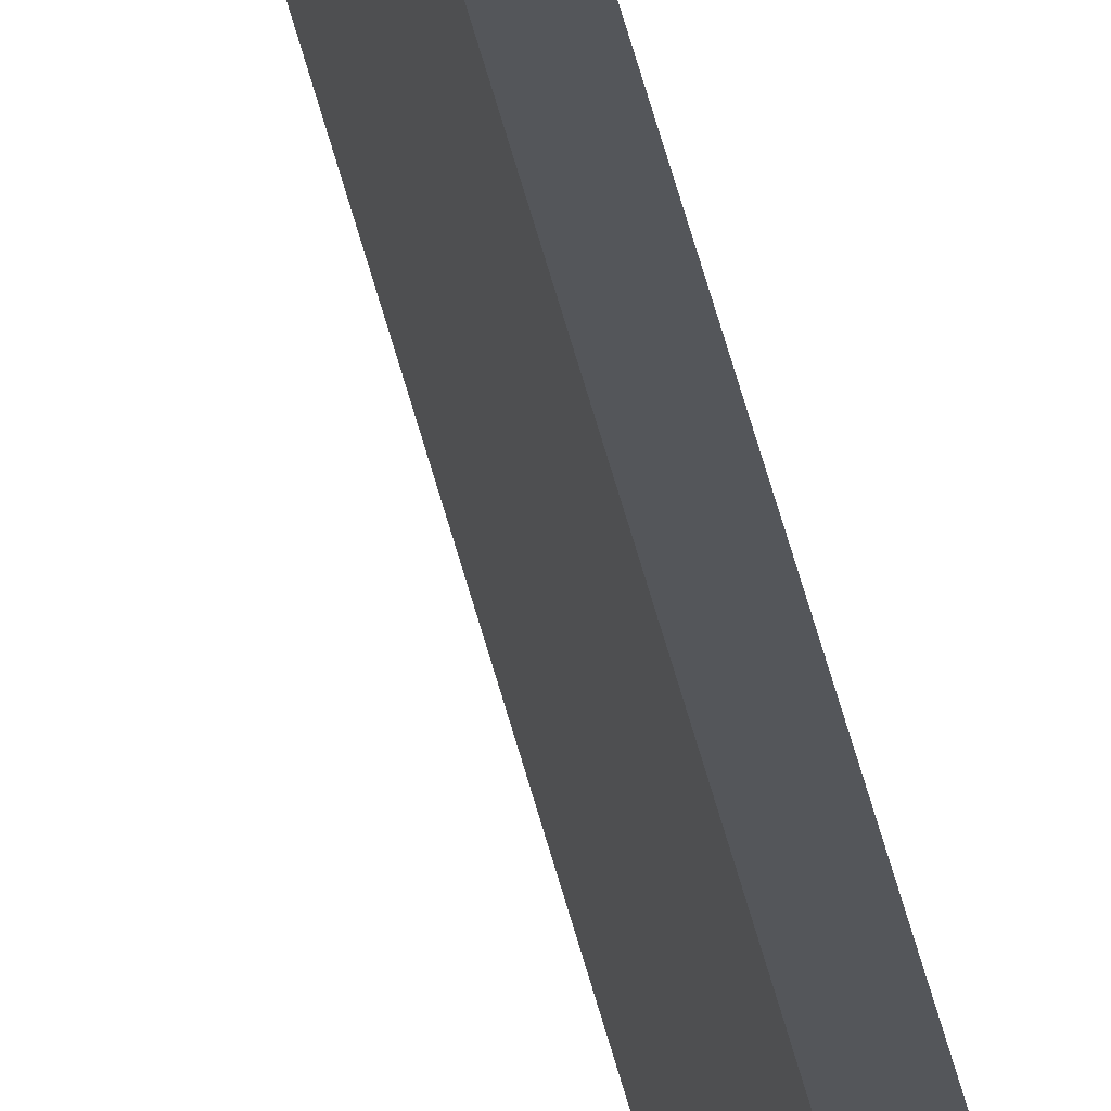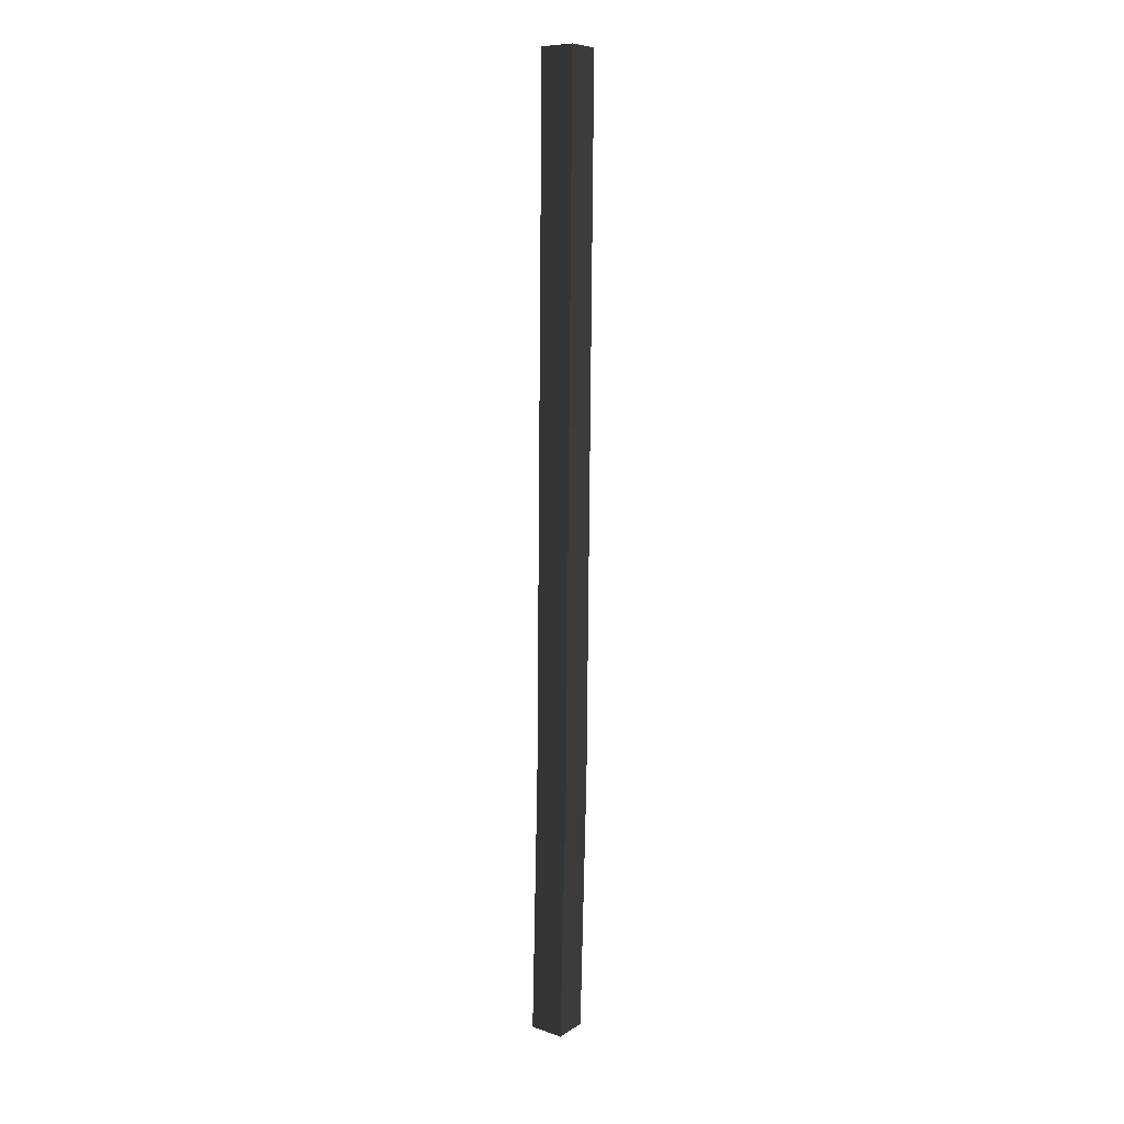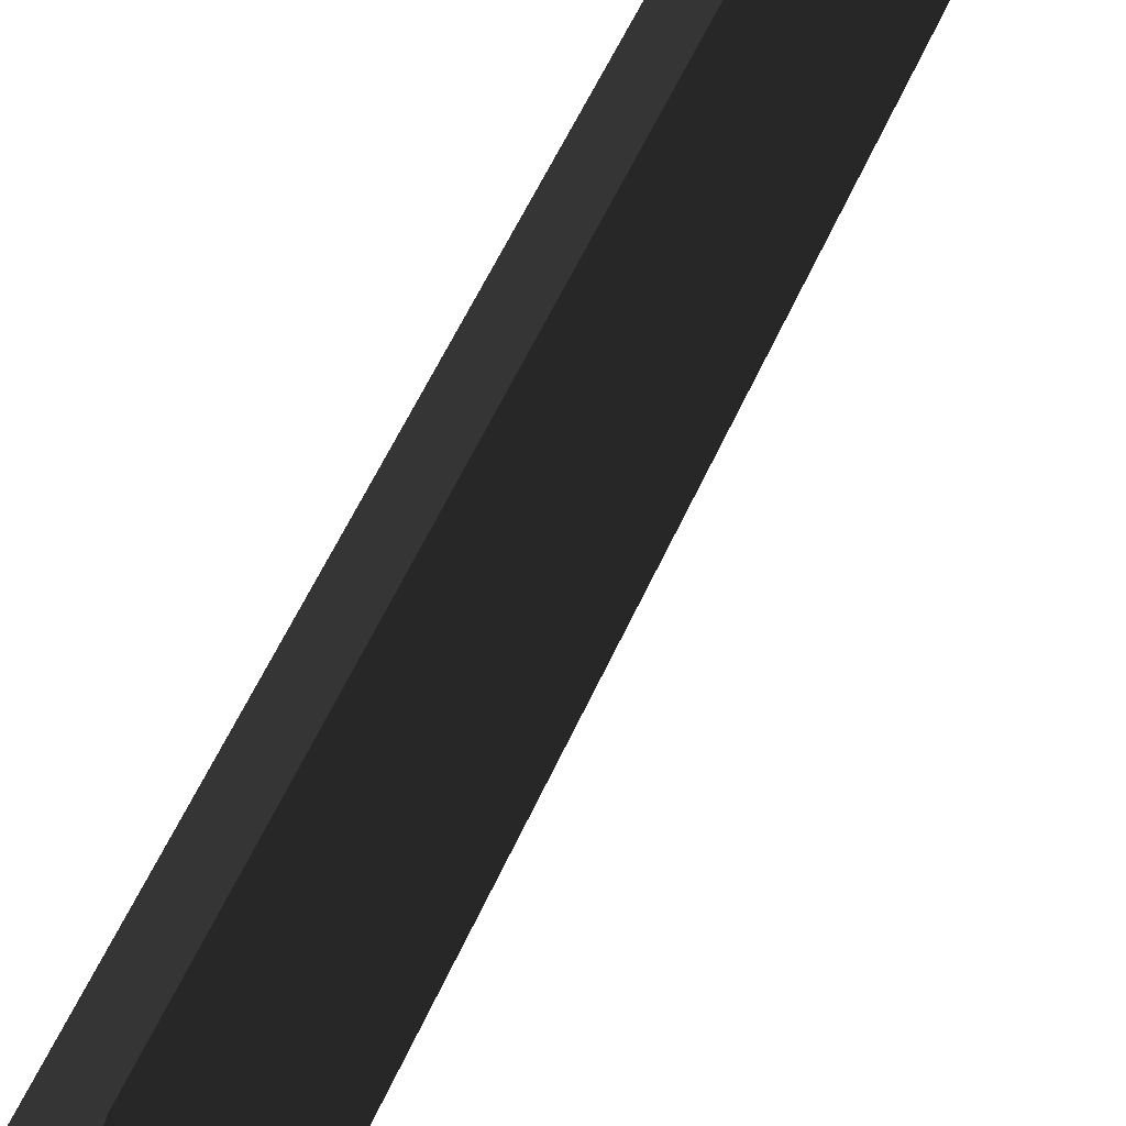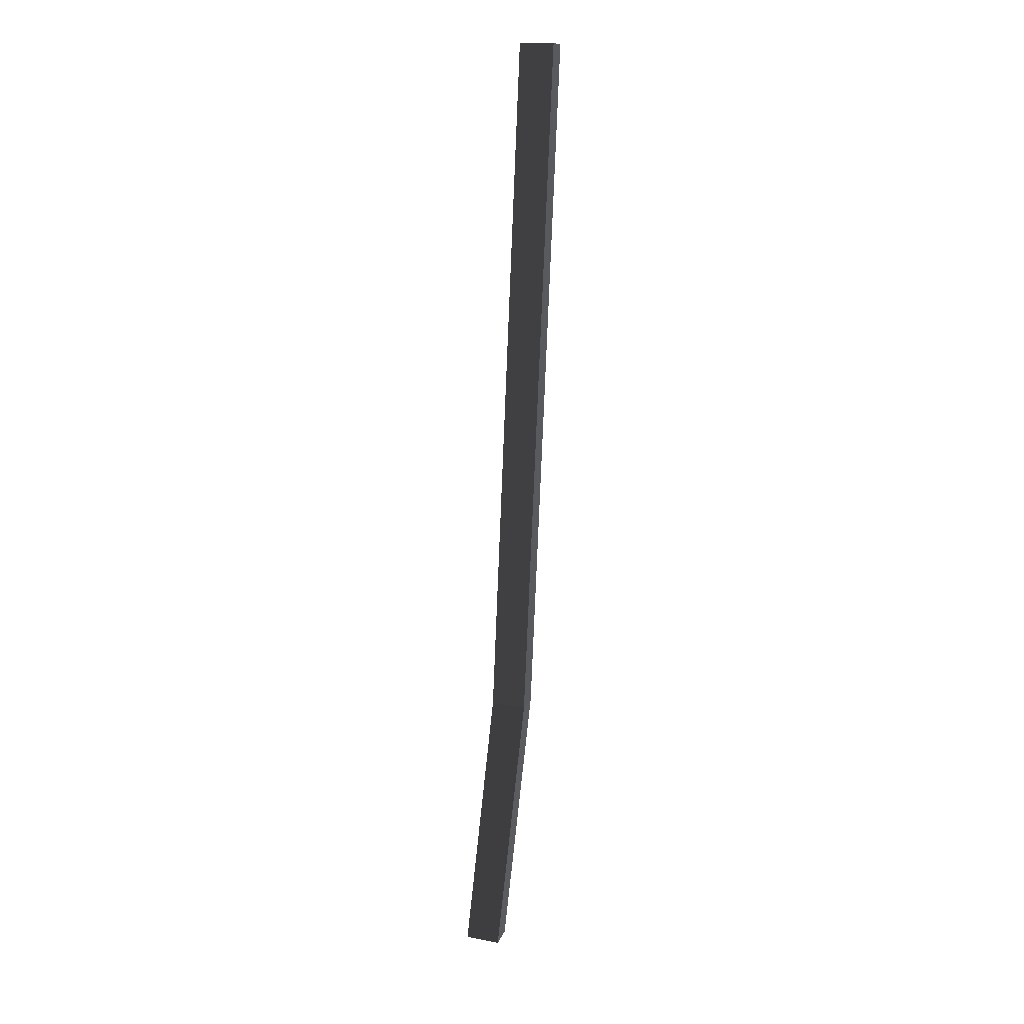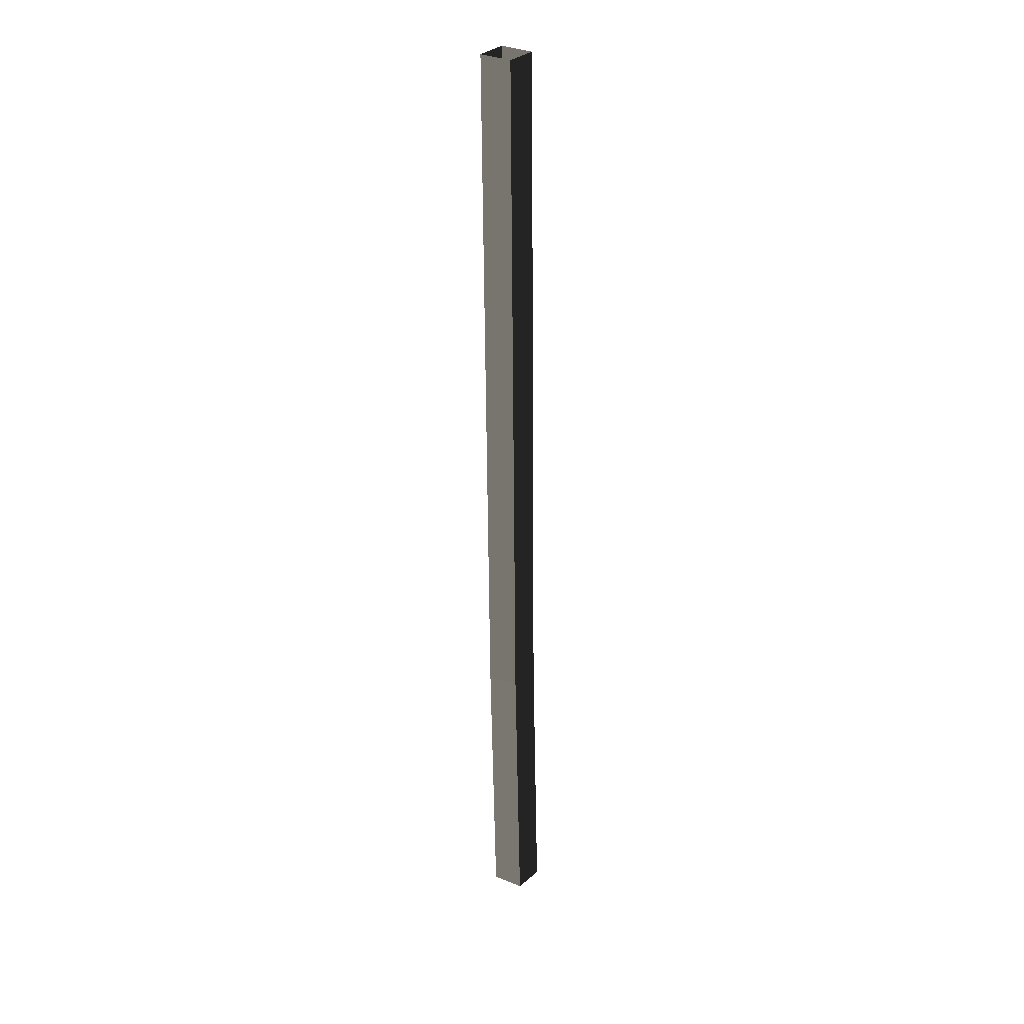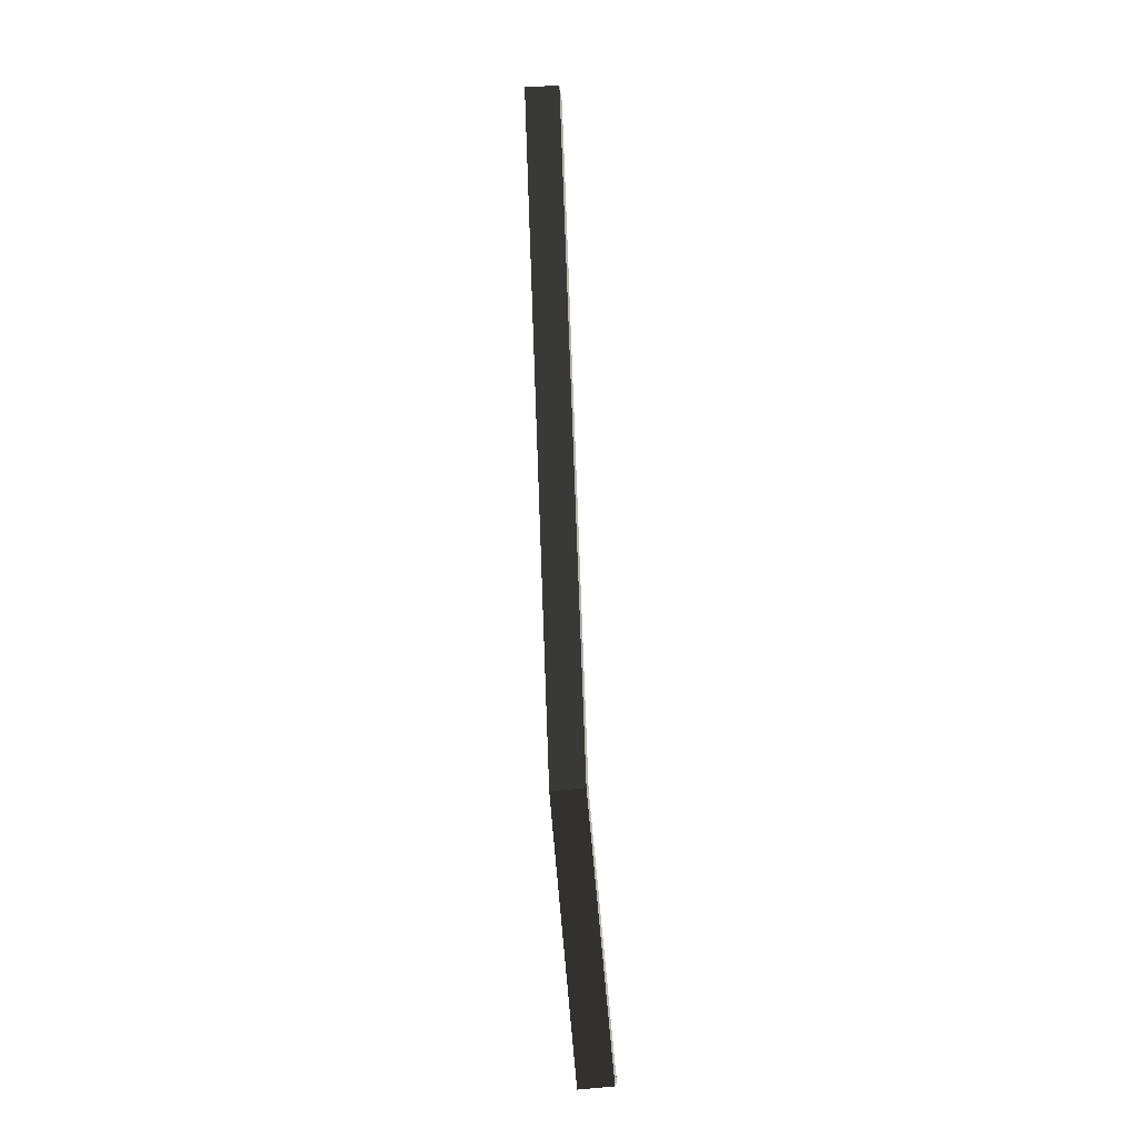
<metadata>
{"format":"obj","ext":"obj","renderer":"f3d","projection":"perspective","resolution":1024,"background":"white","views":[{"elev":77.0,"azim":-14.1,"up":"+Y"},{"elev":7.2,"azim":80.6,"up":"+Z"},{"elev":28.1,"azim":-163.2,"up":"+Y"},{"elev":13.1,"azim":-31.9,"up":"+Z"},{"elev":30.6,"azim":-99.2,"up":"+Z"},{"elev":-12.8,"azim":139.3,"up":"+Z"}]}
</metadata>
<code>
v 0.01574 -0.02524 1.38
v 0.1514 -0.1629 1.364
v -0.03786 -0.1629 -0.133
v -0.1734 -0.02524 -0.1158
v 0.3407 0.1125 5.253
v 0.2041 -0.02524 5.253
v 0.01574 -0.02524 1.38
v 0.1514 0.1124 1.364
v -0.03786 0.1124 -0.133
v 0.09764 -0.02524 -0.1501
v 0.2871 -0.02524 1.349
v 0.1514 0.1124 1.364
v -0.03786 -0.1629 -0.133
v 0.1514 -0.1629 1.364
v 0.2871 -0.02524 1.349
v 0.09764 -0.02524 -0.1501
v 0.1514 -0.1629 1.364
v 0.3407 -0.1629 5.253
v 0.4773 -0.02524 5.254
v 0.1514 -0.1629 1.364
v 0.4773 -0.02524 5.254
v 0.2871 -0.02524 1.349
v 0.1514 0.1124 1.364
v 0.2871 -0.02524 1.349
v 0.4773 -0.02524 5.254
v 0.1514 0.1124 1.364
v 0.4773 -0.02524 5.254
v 0.3407 0.1125 5.253
v 0.3407 -0.1629 5.253
v 0.1514 -0.1629 1.364
v 0.01574 -0.02524 1.38
v 0.2041 -0.02524 5.253
v 0.1514 0.1124 1.364
v 0.01574 -0.02524 1.38
v -0.1734 -0.02524 -0.1158
v -0.03786 0.1124 -0.133
g Tree_3(Clone)_35008_584
f 1 3 2
f 1 4 3
f 5 7 6
f 5 8 7
f 9 11 10
f 9 12 11
f 13 15 14
f 13 16 15
f 17 19 18
f 20 22 21
f 23 25 24
f 26 28 27
f 29 31 30
f 29 32 31
f 33 35 34
f 33 36 35

</code>
